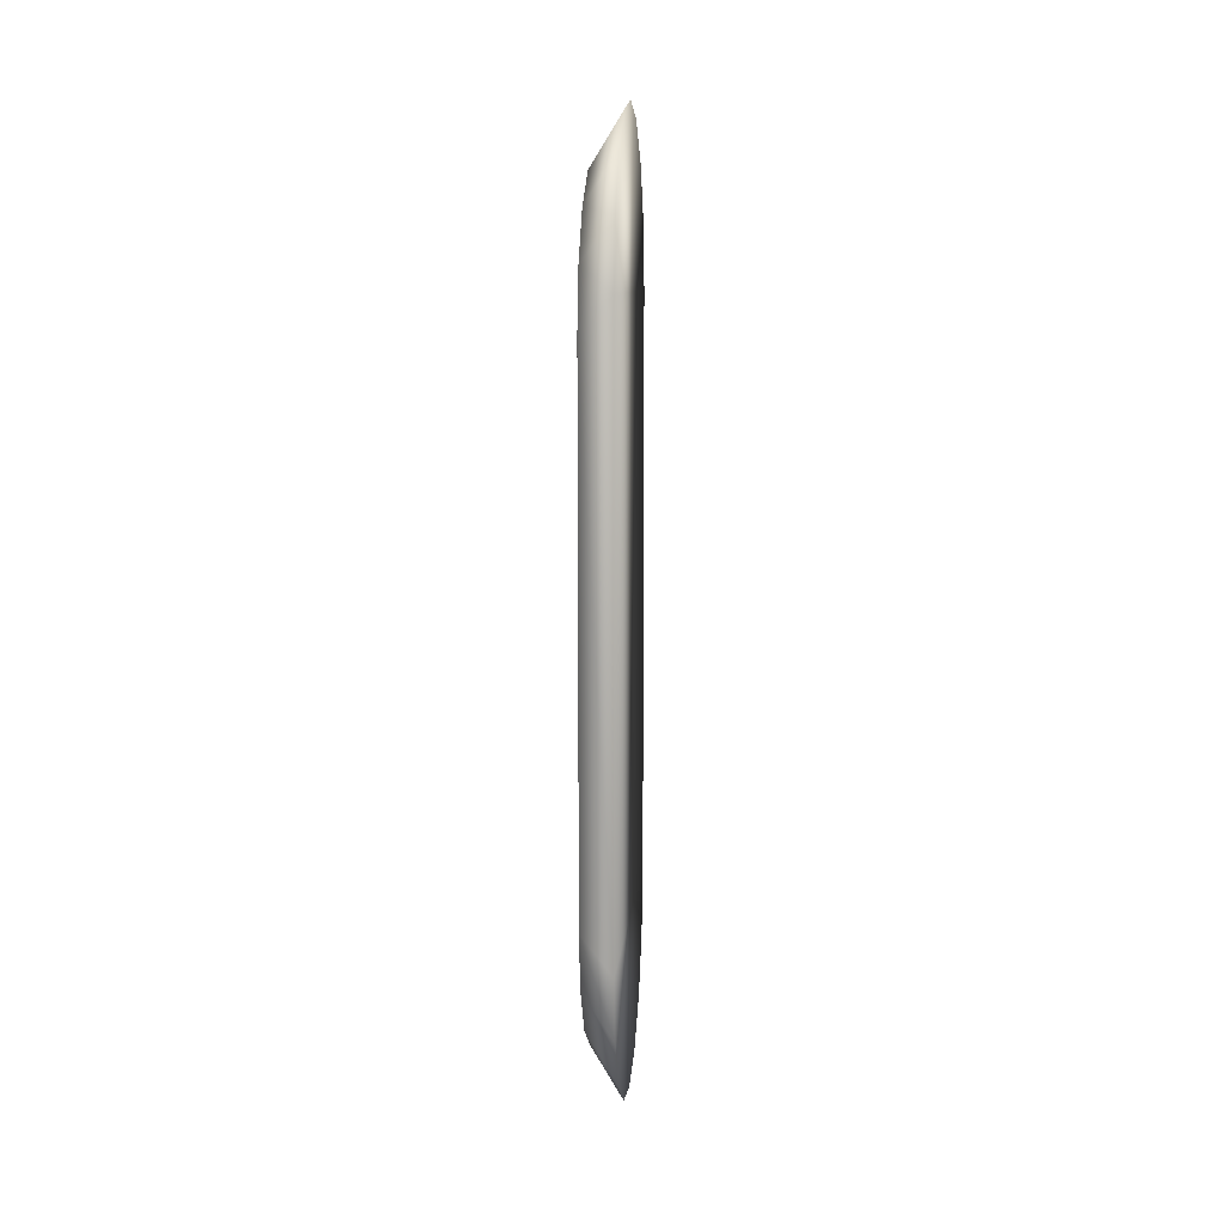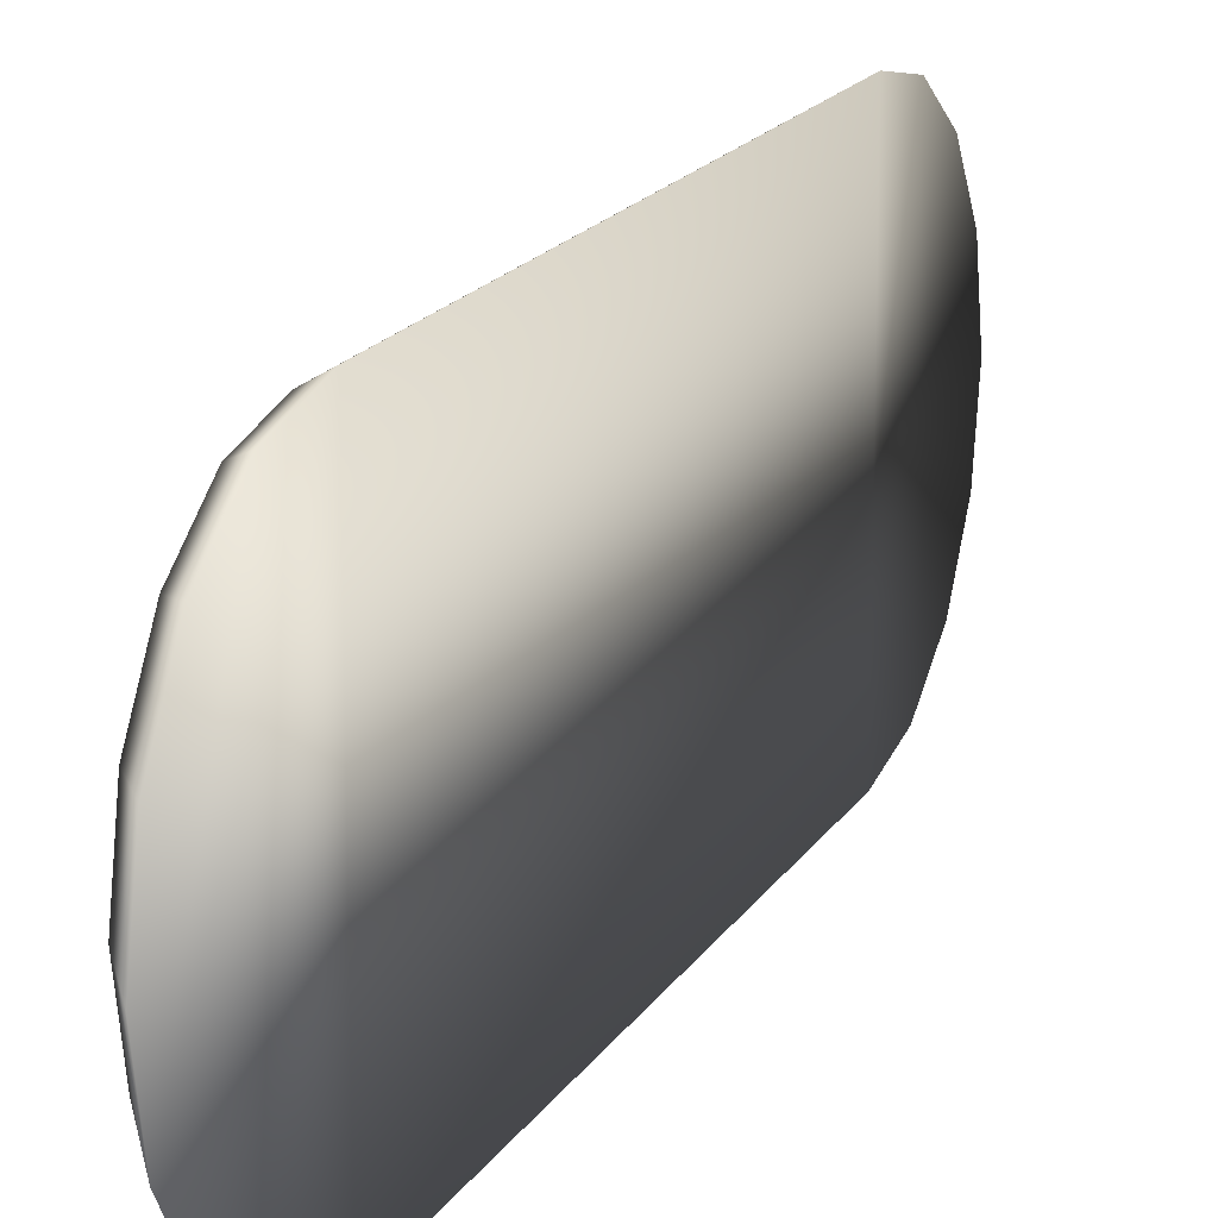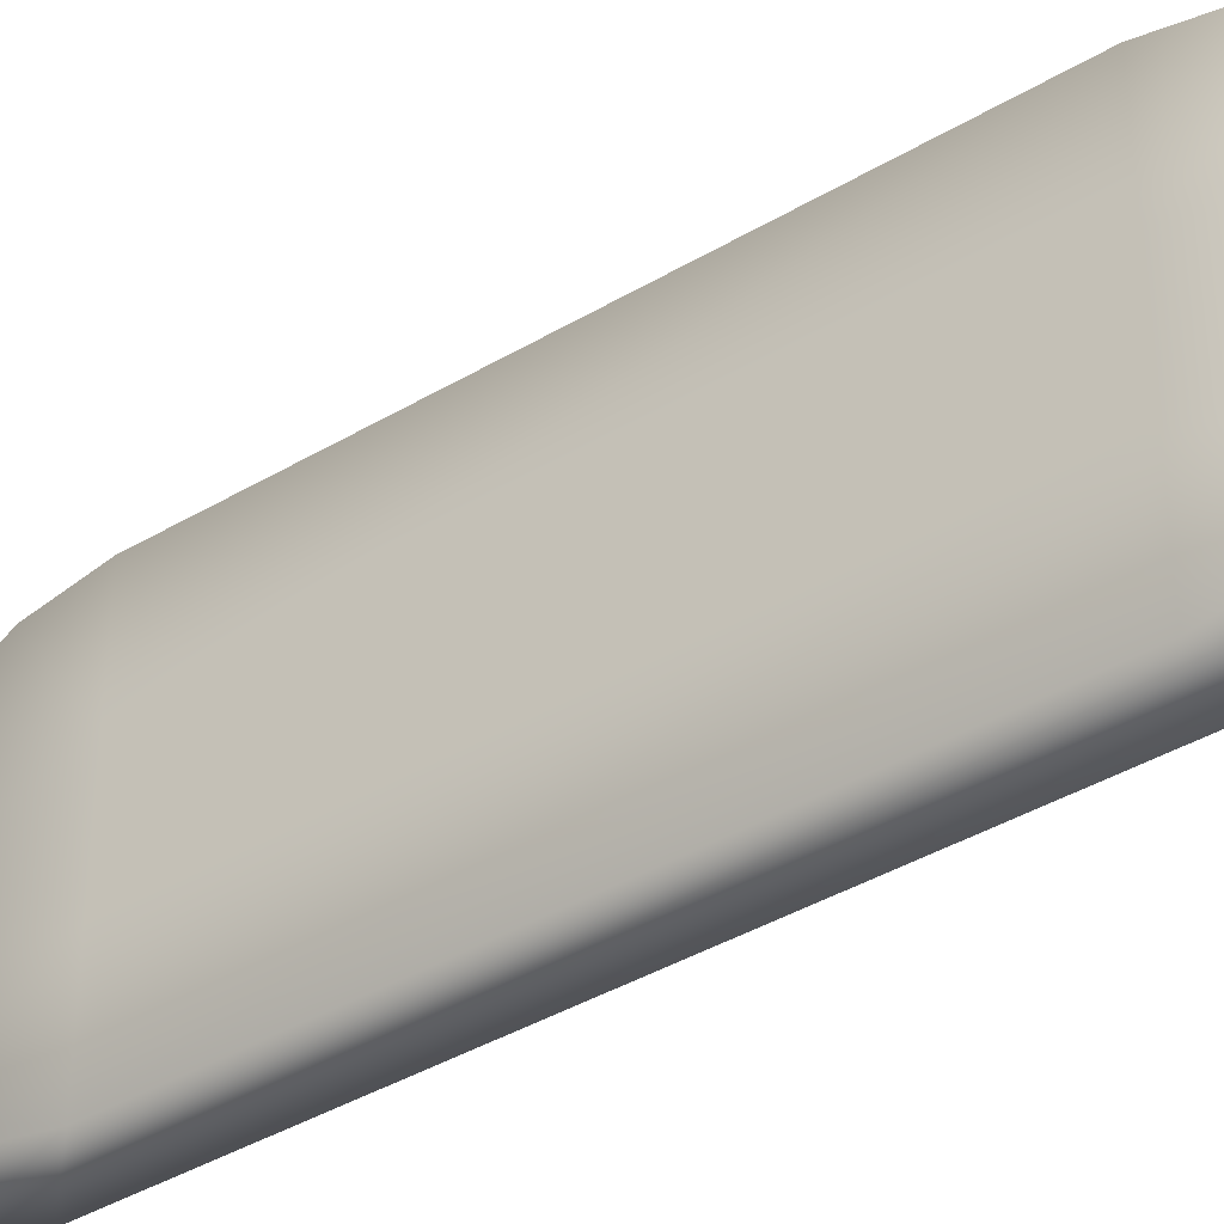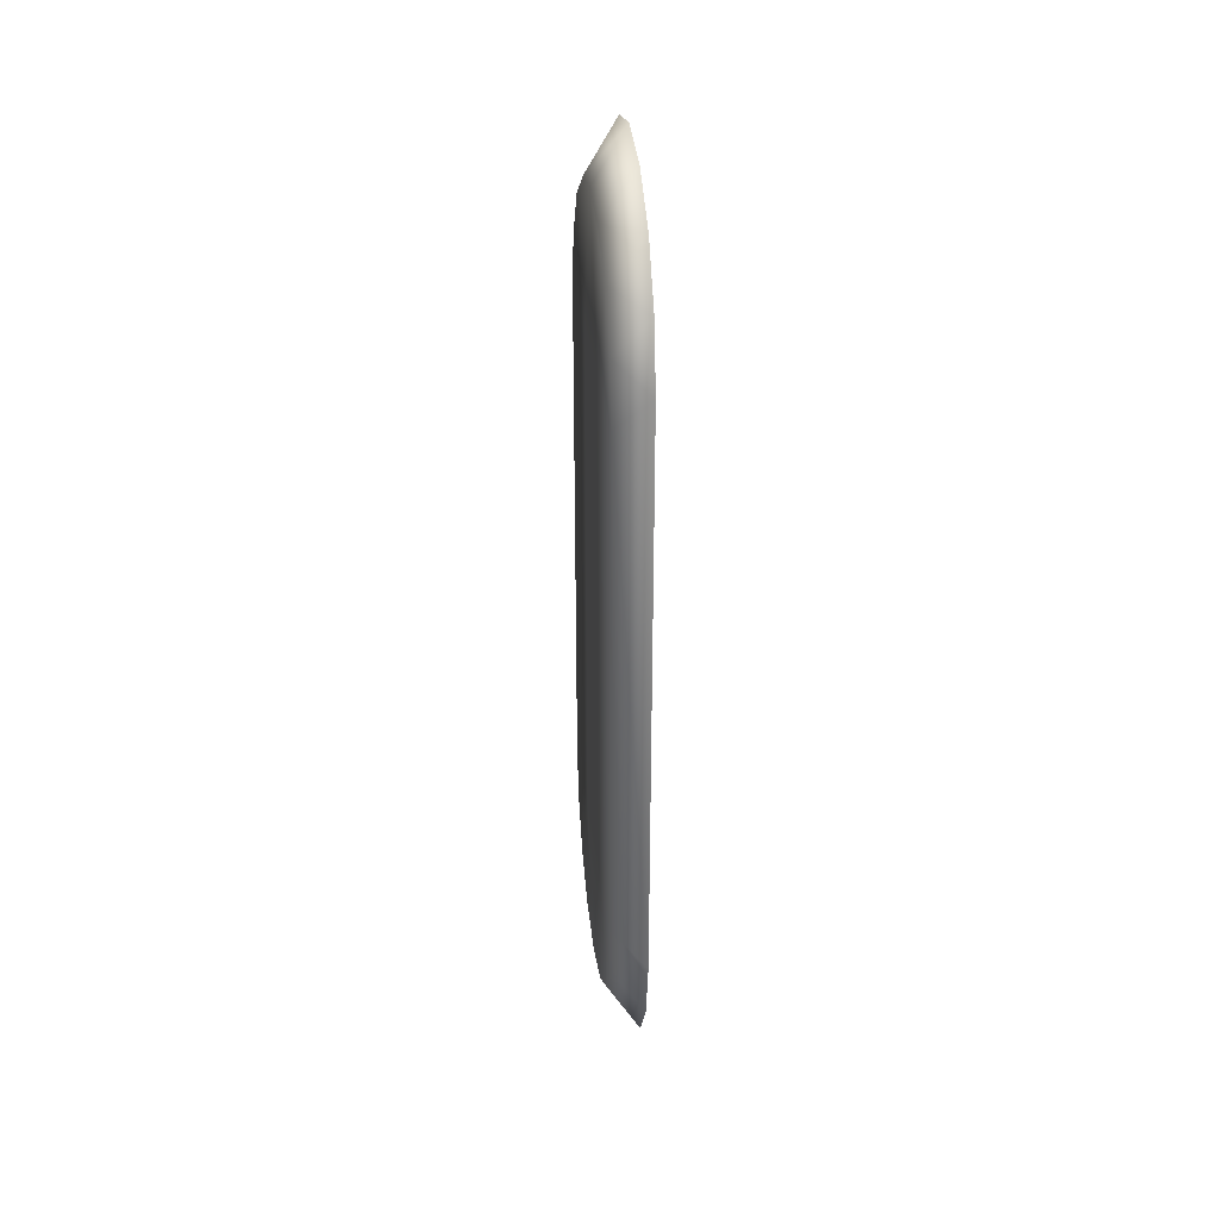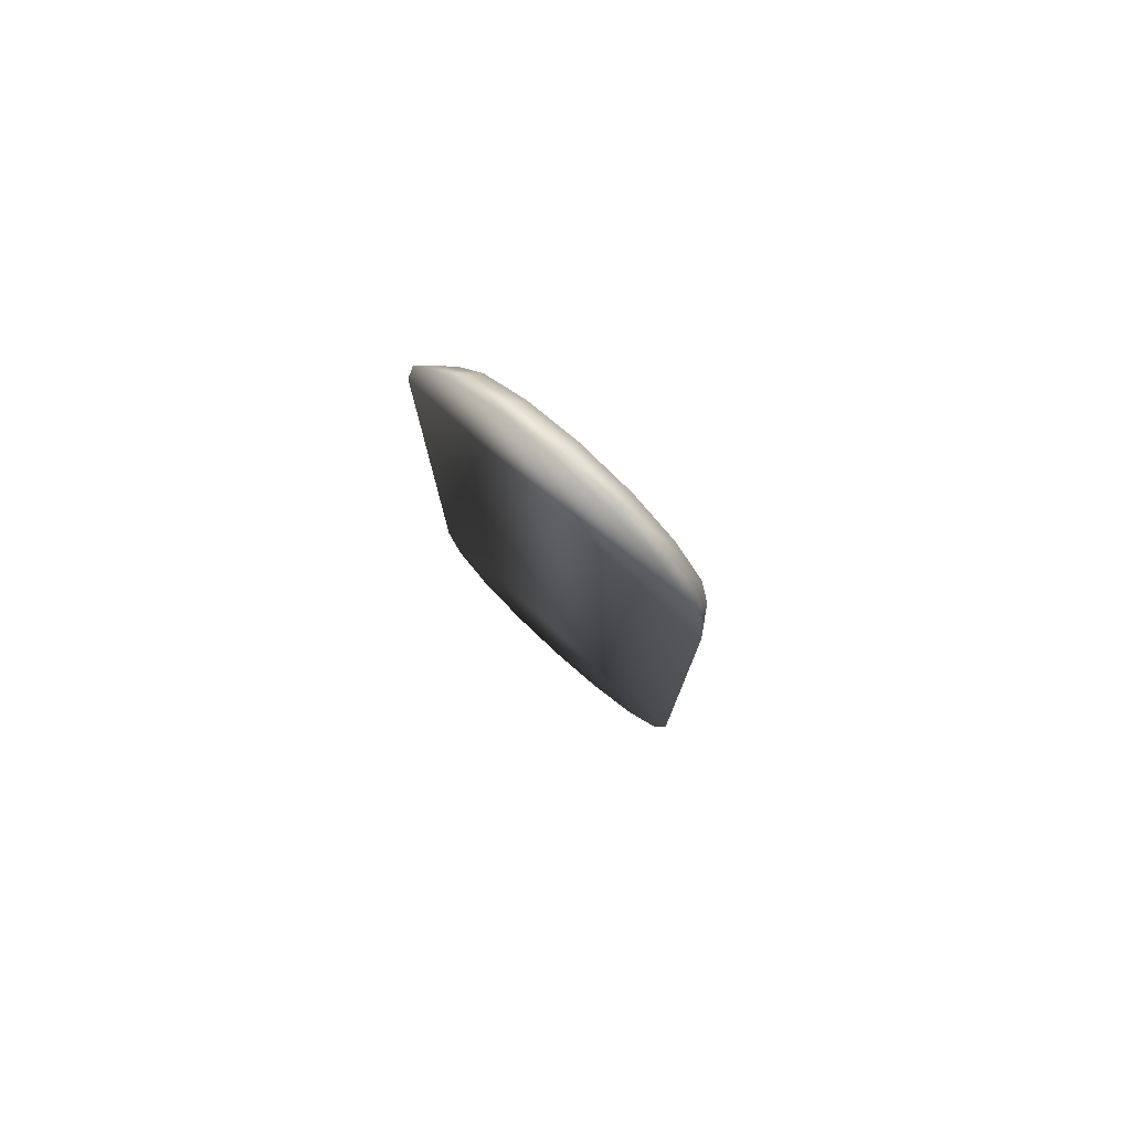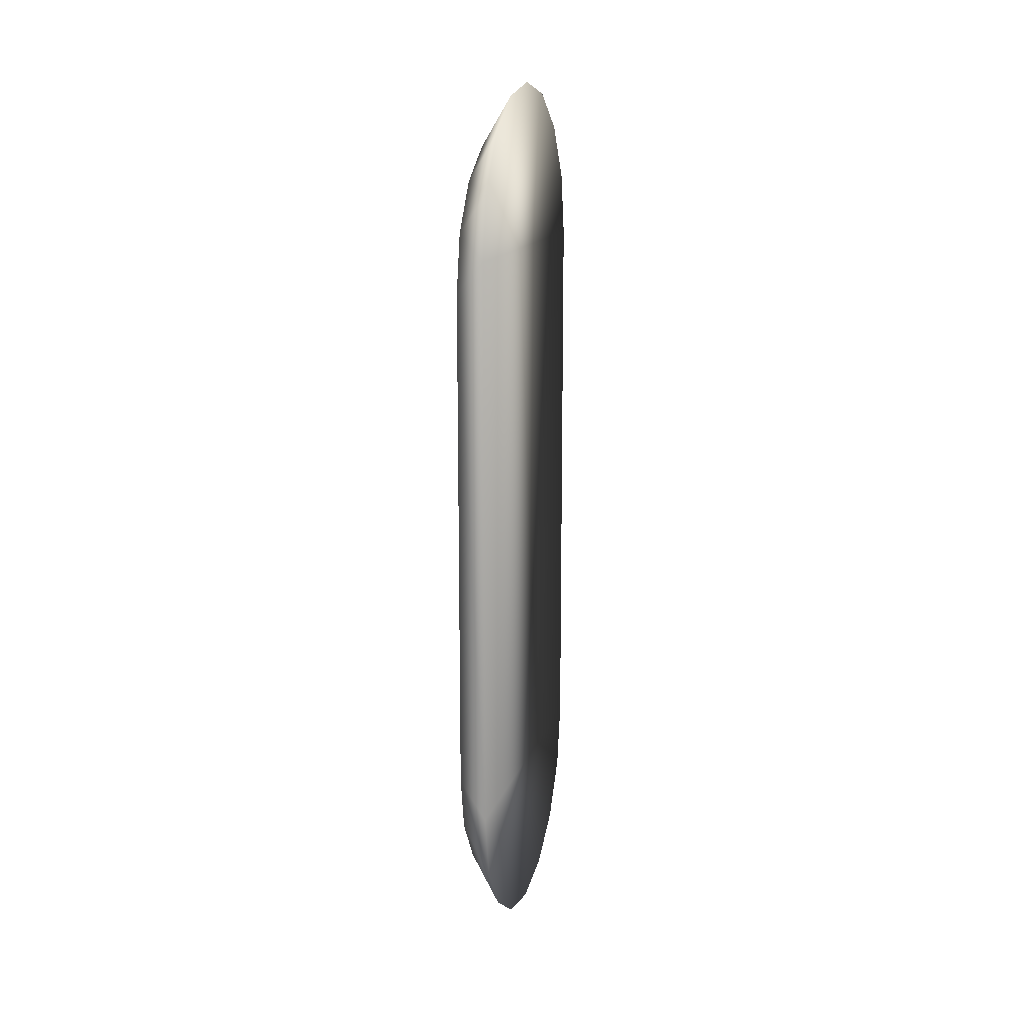
<metadata>
{"format":"obj","ext":"obj","renderer":"f3d","projection":"perspective","resolution":1024,"background":"white","views":[{"elev":9.5,"azim":-174.9,"up":"+Z"},{"elev":16.7,"azim":-159.0,"up":"+Y"},{"elev":-39.5,"azim":126.6,"up":"+Y"},{"elev":31.3,"azim":173.1,"up":"+Z"},{"elev":77.9,"azim":-47.7,"up":"+Z"},{"elev":14.5,"azim":-164.9,"up":"+Z"}]}
</metadata>
<code>
o Stylus_Grip_R_Grip
v 0.009185 0 0.03807
v 0.008173 0 0.03645
v 0.009185 -0.001786 0.03843
v 0.008173 -0.002013 0.03685
v 0.009185 -0.0033 0.03944
v 0.008173 -0.00372 0.03799
v 0.009185 -0.004311 0.04095
v 0.008173 -0.00486 0.0397
v 0.009185 -0.004666 0.04274
v 0.008173 -0.005261 0.04171
v 0.009185 0.004666 0.04274
v 0.008173 0.005261 0.04171
v 0.009185 0.004311 0.04095
v 0.008173 0.00486 0.0397
v 0.009185 0.0033 0.03944
v 0.008173 0.00372 0.03799
v 0.009185 0.001786 0.03843
v 0.008173 0.002013 0.03685
v 0.009185 -0.004666 0.05895
v 0.008173 -0.005261 0.05998
v 0.009185 -0.004311 0.06074
v 0.008173 -0.00486 0.062
v 0.009185 -0.0033 0.06225
v 0.008173 -0.00372 0.0637
v 0.009185 -0.001786 0.06326
v 0.008173 -0.002013 0.06484
v 0.009185 -0 0.06362
v 0.008173 0 0.06525
v 0.009185 0.001786 0.06326
v 0.008173 0.002013 0.06484
v 0.009185 0.0033 0.06225
v 0.008173 0.00372 0.0637
v 0.009185 0.004666 0.05895
v 0.008173 0.005261 0.05998
v 0.009185 0.004311 0.06074
v 0.008173 0.00486 0.062
v 0.009185 -0.001555 0.04274
v 0.009185 0.001555 0.04274
v 0.009185 -0.001555 0.05895
v 0.009185 0.001555 0.05895
f 1 3 4 2
f 3 5 6 4
f 5 7 8 6
f 7 9 10 8
f 12 34 33 11
f 37 39 19 9
f 11 13 14 12
f 13 15 16 14
f 15 17 18 16
f 17 1 2 18
f 4 6 8 10 12 14 16 18 2
f 10 20 34 12
f 9 19 20 10
f 22 24 26 28 30 32 36 34 20
f 35 31 40 33
f 35 33 34 36
f 31 35 36 32
f 19 21 22 20
f 21 23 24 22
f 23 25 26 24
f 25 27 28 26
f 27 29 30 28
f 29 31 32 30
f 11 33 40 38
f 38 40 39 37
f 27 40 31 29
f 25 23 39 27
f 23 21 19 39
f 40 27 39
f 5 37 9 7
f 1 37 5 3
f 17 15 38 1
f 13 11 38 15
f 37 1 38

</code>
